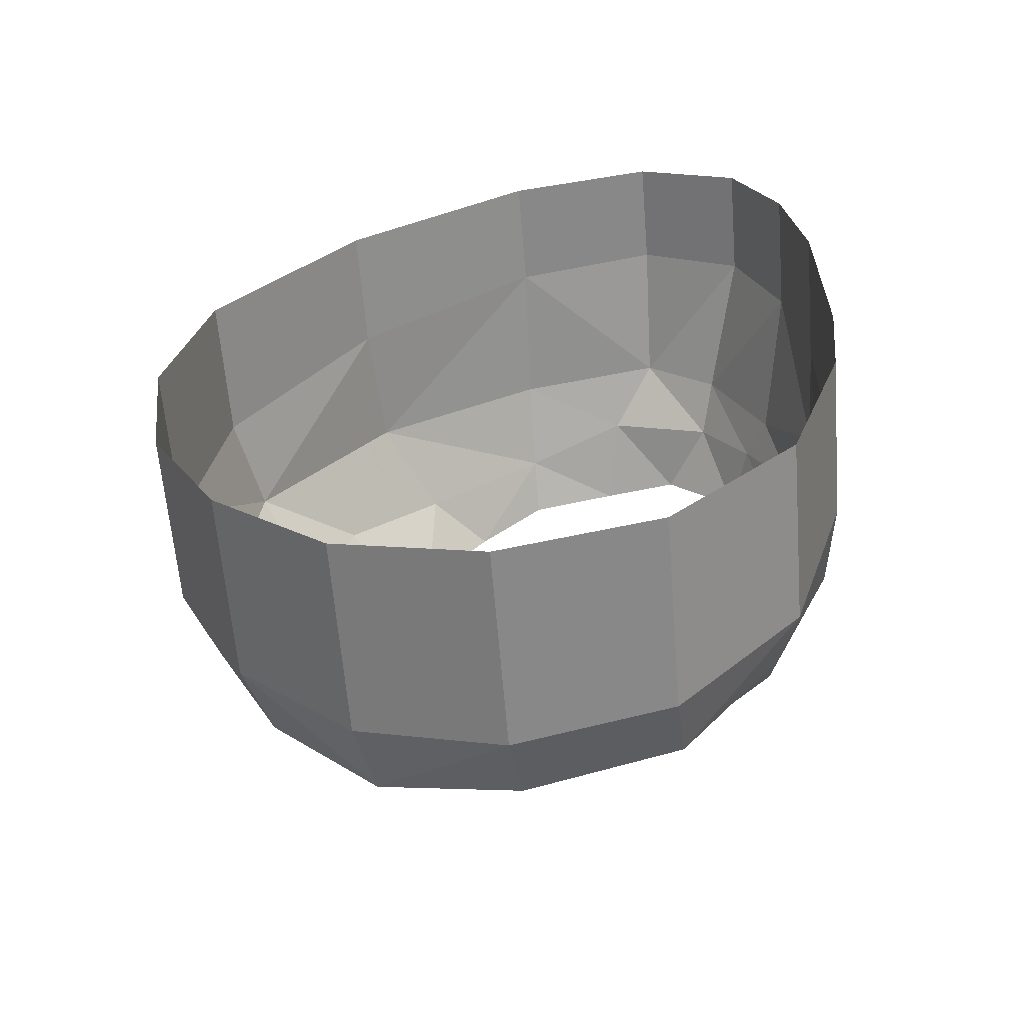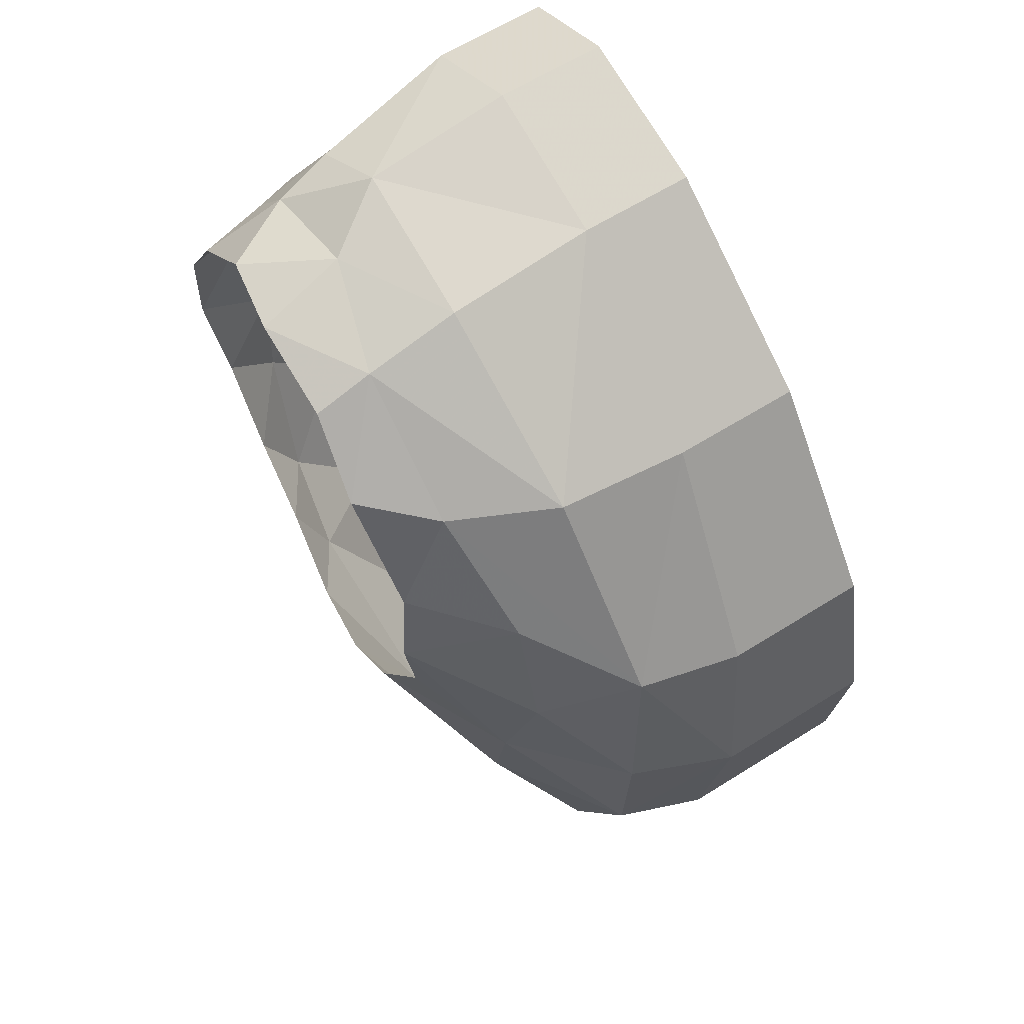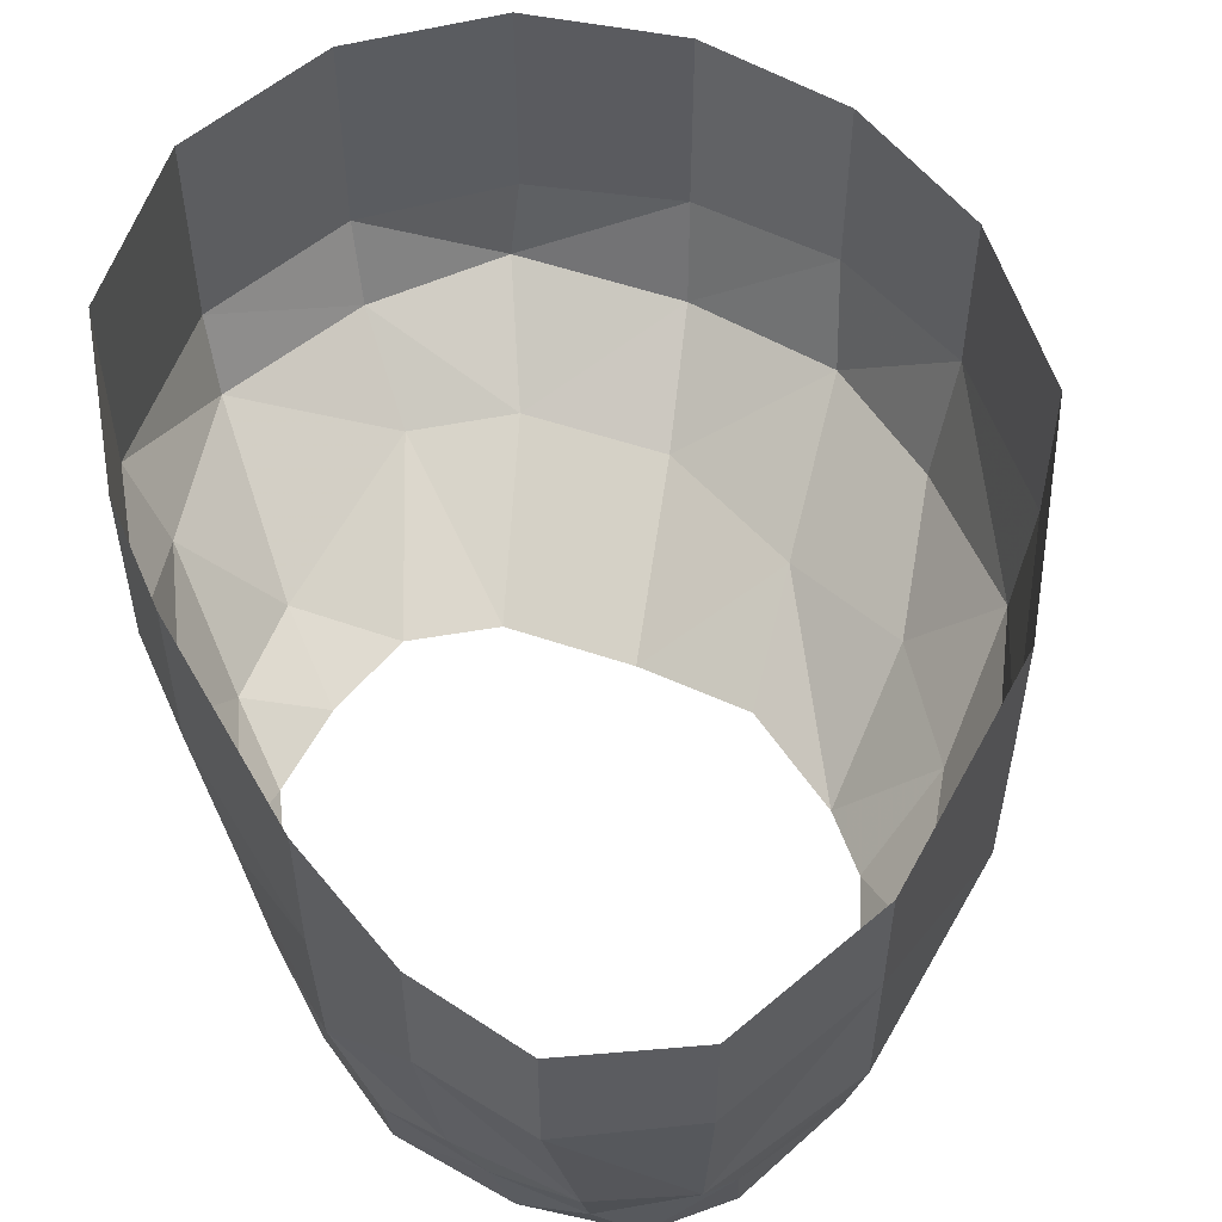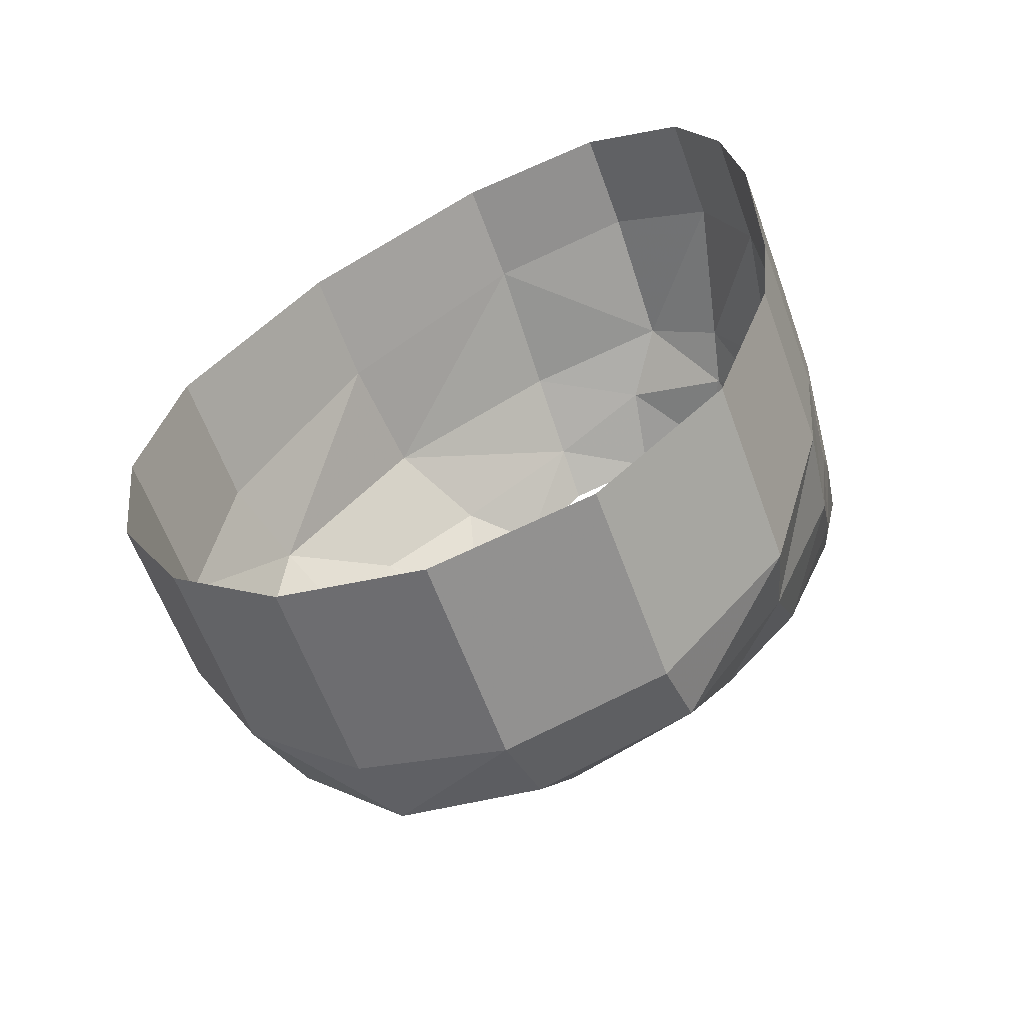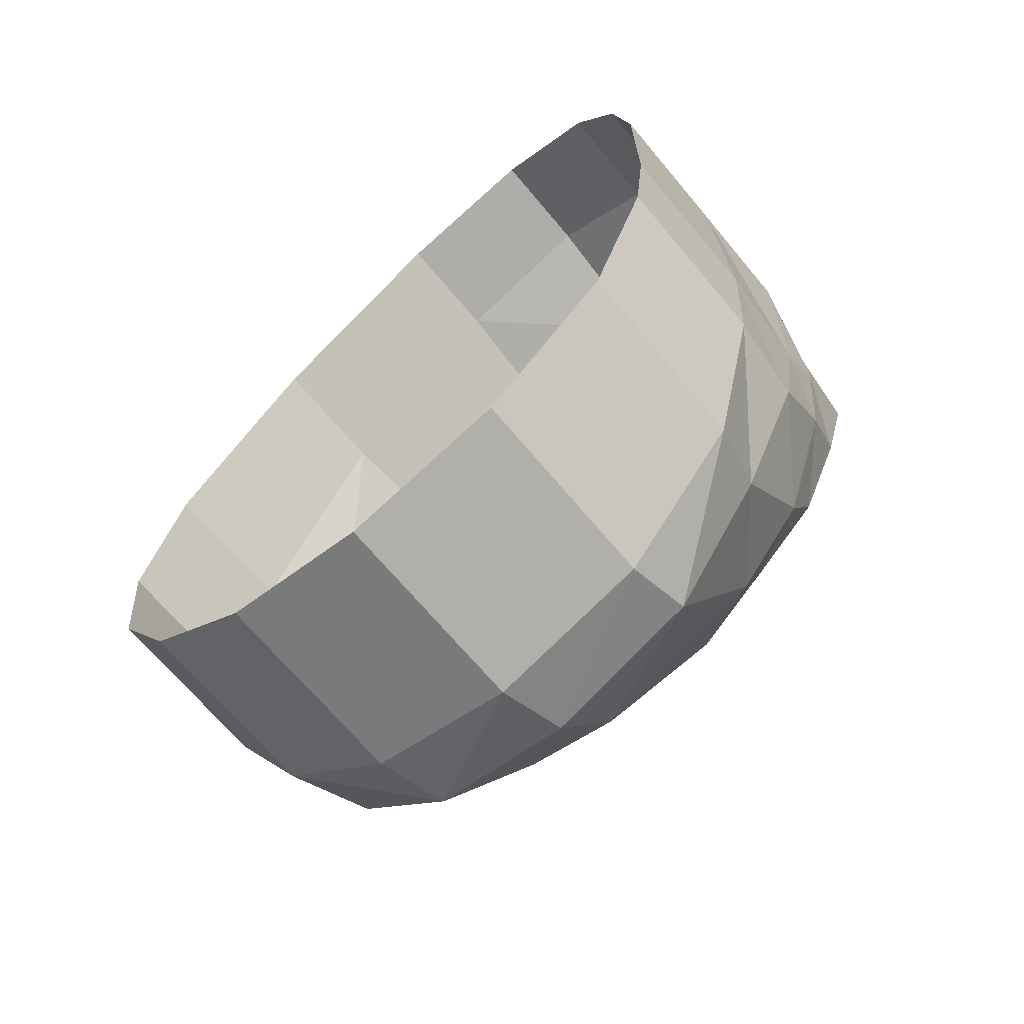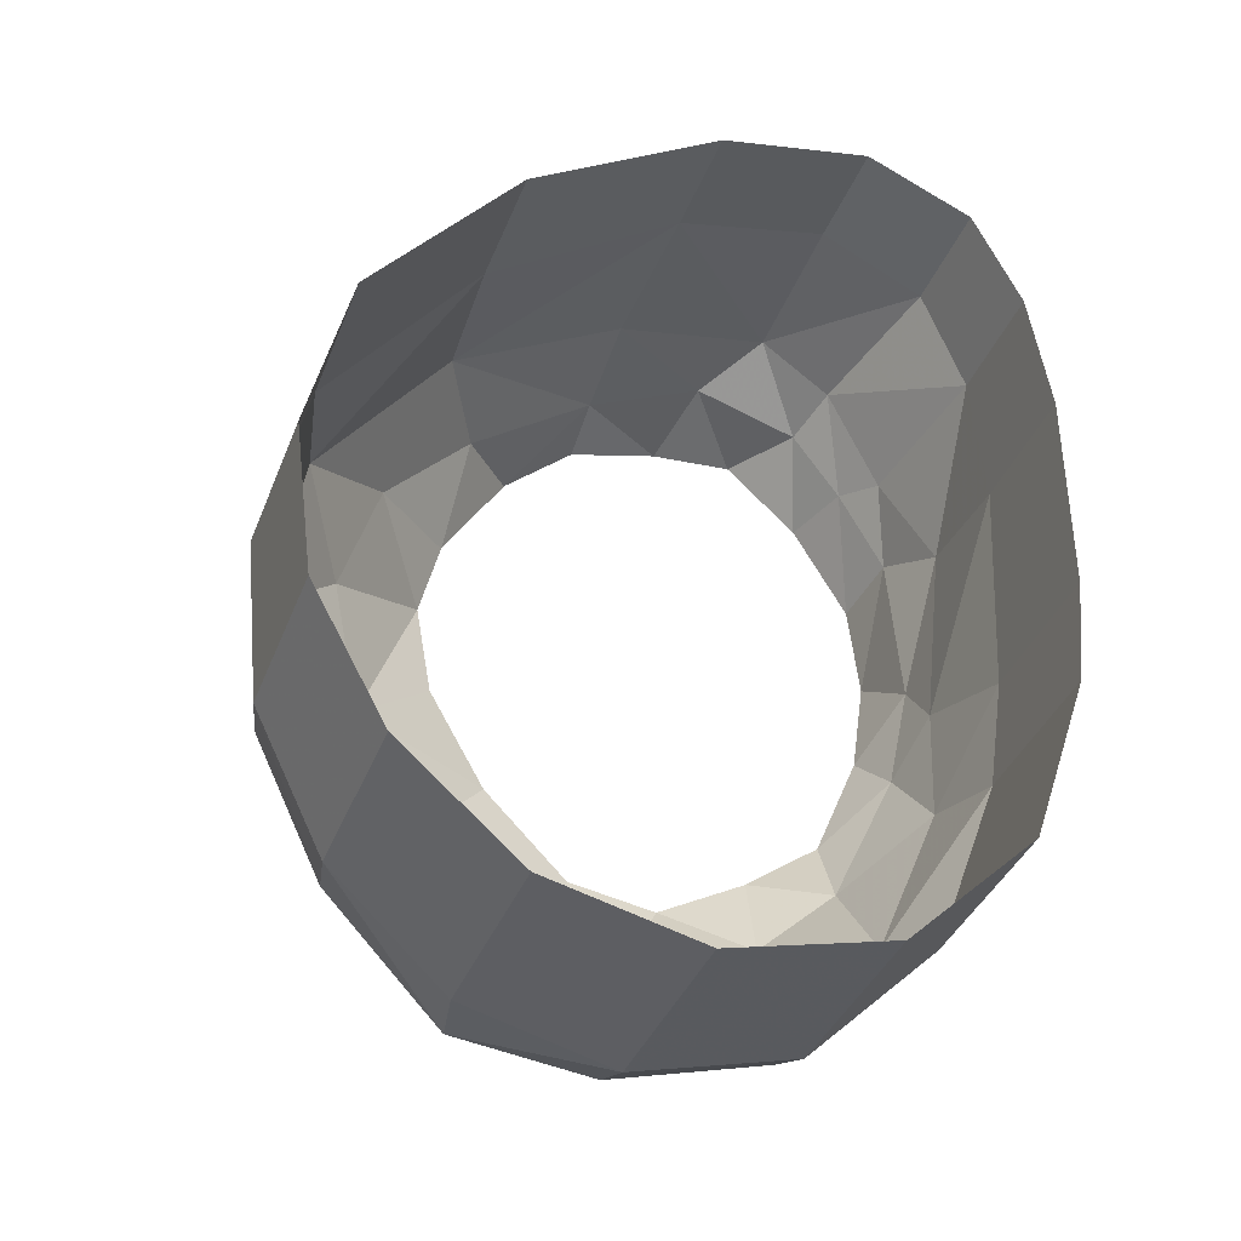
<metadata>
{"format":"obj","ext":"obj","renderer":"f3d","projection":"perspective","resolution":1024,"background":"white","views":[{"elev":-61.5,"azim":-175.4,"up":"+Z"},{"elev":62.4,"azim":57.5,"up":"+Z"},{"elev":54.2,"azim":-29.1,"up":"+Y"},{"elev":-61.0,"azim":-160.1,"up":"+Z"},{"elev":-68.7,"azim":-140.0,"up":"+Z"},{"elev":-37.9,"azim":160.0,"up":"+Z"}]}
</metadata>
<code>
v 0.92 -0.225 -0.15
v 0.92 0 -0.15
v 0.945 0 0.045
v 0.945 -0.2055 0.045
v 0.894 -0.342 -0.102
v 0.92 -0.225 -0.15
v 0.945 -0.2055 0.045
v 0.9003 -0.3385 0.07052
v 0.894 -0.342 -0.102
v 0.945 -0.2055 0.045
v 0.8675 -0.3135 0.269
v 0.9003 -0.3385 0.07052
v 0.945 -0.2055 0.045
v 0.8675 -0.3135 0.269
v 0.945 -0.2055 0.045
v 0.895 -0.184 0.26
v 0.8675 -0.3135 0.269
v 0.895 -0.184 0.26
v 0.71 -0.161 0.49
v 0.6995 -0.3275 0.5
v 0.8675 -0.3135 0.269
v 0.71 -0.161 0.49
v 0.6995 -0.3275 0.5
v 0.71 -0.161 0.49
v 0.465 -0.145 0.65
v 0.4732 -0.3367 0.639
v 0.6995 -0.3275 0.5
v 0.465 -0.145 0.65
v 0.276 -0.3295 0.673
v 0.4732 -0.3367 0.639
v 0.465 -0.145 0.65
v 0.276 -0.3295 0.673
v 0.465 -0.145 0.65
v 0.27 -0.1405 0.695
v 0.27 -0.1405 0.695
v 0.135 -0.1465 0.635
v 0.276 -0.3295 0.673
v 0.135 -0.1465 0.635
v 0.1795 -0.343 0.6205
v 0.276 -0.3295 0.673
v 0.276 -0.3295 0.673
v 0.1795 -0.343 0.6205
v 0.1975 -0.419 0.604
v 0.276 -0.3295 0.673
v 0.1975 -0.419 0.604
v 0.335 -0.415 0.642
v 0.335 -0.415 0.642
v 0.1975 -0.419 0.604
v 0.2545 -0.5131 0.6074
v 0.335 -0.415 0.642
v 0.2545 -0.5131 0.6074
v 0.3555 -0.53 0.6145
v 0.3555 -0.53 0.6145
v 0.474 -0.4555 0.607
v 0.335 -0.415 0.642
v 0.335 -0.415 0.642
v 0.474 -0.4555 0.607
v 0.4732 -0.3367 0.639
v 0.3555 -0.53 0.6145
v 0.474 -0.529 0.581
v 0.474 -0.4555 0.607
v 0.474 -0.4555 0.607
v 0.474 -0.529 0.581
v 0.563 -0.5405 0.508
v 0.6345 -0.456 0.4905
v 0.474 -0.4555 0.607
v 0.563 -0.5405 0.508
v 0.6345 -0.456 0.4905
v 0.563 -0.5405 0.508
v 0.6475 -0.5255 0.366
v 0.752 -0.4235 0.347
v 0.6345 -0.456 0.4905
v 0.6475 -0.5255 0.366
v 0.752 -0.4235 0.347
v 0.6475 -0.5255 0.366
v 0.6693 -0.5433 0.2748
v 0.8005 -0.4255 0.192
v 0.752 -0.4235 0.347
v 0.6693 -0.5433 0.2748
v 0.7595 -0.449 0.03101
v 0.8005 -0.4255 0.192
v 0.6693 -0.5433 0.2748
v 0.7595 -0.449 0.03101
v 0.6693 -0.5433 0.2748
v 0.653 -0.5225 0.1385
v 0.653 -0.5225 0.1385
v 0.577 -0.533 0.0185
v 0.7595 -0.449 0.03101
v 0.577 -0.533 0.0185
v 0.716 -0.438 -0.1545
v 0.7595 -0.449 0.03101
v 0.7595 -0.449 0.03101
v 0.716 -0.438 -0.1545
v 0.894 -0.342 -0.102
v 0.716 -0.438 -0.1545
v 0.806 -0.352 -0.2742
v 0.894 -0.342 -0.102
v 0.716 -0.438 -0.1545
v 0.5985 -0.435 -0.285
v 0.806 -0.352 -0.2742
v 0.5985 -0.435 -0.285
v 0.6654 -0.3452 -0.4274
v 0.806 -0.352 -0.2742
v 0.806 -0.352 -0.2742
v 0.6654 -0.3452 -0.4274
v 0.83 -0.2415 -0.315
v 0.806 -0.352 -0.2742
v 0.83 -0.2415 -0.315
v 0.92 -0.225 -0.15
v 0.6654 -0.3452 -0.4274
v 0.685 -0.254 -0.44
v 0.83 -0.2415 -0.315
v 0.83 0 -0.315
v 0.83 -0.2415 -0.315
v 0.685 -0.254 -0.44
v 0.685 0 -0.44
v 0.83 -0.2415 -0.315
v 0.83 0 -0.315
v 0.92 0 -0.15
v 0.92 -0.225 -0.15
v 0.685 0 -0.44
v 0.685 -0.254 -0.44
v 0.5 -0.2585 -0.485
v 0.5 0 -0.485
v 0.3 0 -0.435
v 0.5 0 -0.485
v 0.5 -0.2585 -0.485
v 0.3 -0.2535 -0.435
v 0.14 0 -0.28
v 0.3 0 -0.435
v 0.3 -0.2535 -0.435
v 0.14 -0.238 -0.28
v 0.065 0 -0.06
v 0.14 0 -0.28
v 0.14 -0.238 -0.28
v 0.065 -0.216 -0.06
v 0.05 0 0.08
v 0.065 0 -0.06
v 0.065 -0.216 -0.06
v 0.05 -0.202 0.08
v 0.05 0 0.35
v 0.05 0 0.08
v 0.05 -0.202 0.08
v 0.05 -0.175 0.35
v 0.075 0 0.51
v 0.05 0 0.35
v 0.05 -0.175 0.35
v 0.075 -0.159 0.51
v 0.135 0 0.635
v 0.075 0 0.51
v 0.075 -0.159 0.51
v 0.135 -0.1465 0.635
v 0.27 0 0.695
v 0.135 0 0.635
v 0.135 -0.1465 0.635
v 0.27 -0.1405 0.695
v 0.075 -0.159 0.51
v 0.05 -0.175 0.35
v 0.0515 -0.323 0.3635
v 0.075 -0.159 0.51
v 0.0515 -0.323 0.3635
v 0.1055 -0.362 0.4995
v 0.075 -0.159 0.51
v 0.1055 -0.362 0.4995
v 0.1795 -0.343 0.6205
v 0.1795 -0.343 0.6205
v 0.1055 -0.362 0.4995
v 0.135 -0.4205 0.5195
v 0.1055 -0.362 0.4995
v 0.0775 -0.419 0.413
v 0.135 -0.4205 0.5195
v 0.135 -0.4205 0.5195
v 0.0775 -0.419 0.413
v 0.0905 -0.512 0.4
v 0.135 -0.4205 0.5195
v 0.0905 -0.512 0.4
v 0.161 -0.5135 0.522
v 0.1975 -0.419 0.604
v 0.135 -0.4205 0.5195
v 0.161 -0.5135 0.522
v 0.4725 -0.5251 -0.09395
v 0.3647 -0.5126 -0.1211
v 0.4745 -0.4345 -0.3235
v 0.4725 -0.5251 -0.09395
v 0.4745 -0.4345 -0.3235
v 0.5985 -0.435 -0.285
v 0.5985 -0.435 -0.285
v 0.4745 -0.4345 -0.3235
v 0.4905 -0.3525 -0.445
v 0.4745 -0.4345 -0.3235
v 0.2947 -0.3421 -0.3961
v 0.4905 -0.3525 -0.445
v 0.4905 -0.3525 -0.445
v 0.2947 -0.3421 -0.3961
v 0.3 -0.2535 -0.435
v 0.4745 -0.4345 -0.3235
v 0.2625 -0.4545 -0.185
v 0.2947 -0.3421 -0.3961
v 0.1645 -0.331 -0.232
v 0.2947 -0.3421 -0.3961
v 0.2625 -0.4545 -0.185
v 0.1645 -0.331 -0.232
v 0.2625 -0.4545 -0.185
v 0.163 -0.443 -0.095
v 0.0795 -0.3345 -0.029
v 0.1645 -0.331 -0.232
v 0.163 -0.443 -0.095
v 0.0795 -0.3345 -0.029
v 0.163 -0.443 -0.095
v 0.087 -0.4255 0.0745
v 0.065 -0.351 0.1305
v 0.0795 -0.3345 -0.029
v 0.087 -0.4255 0.0745
v 0.065 -0.351 0.1305
v 0.087 -0.4255 0.0745
v 0.0655 -0.41 0.2035
v 0.0515 -0.323 0.3635
v 0.065 -0.351 0.1305
v 0.0655 -0.41 0.2035
v 0.0515 -0.323 0.3635
v 0.0655 -0.41 0.2035
v 0.0775 -0.419 0.413
v 0.0775 -0.419 0.413
v 0.0655 -0.41 0.2035
v 0.0775 -0.5095 0.274
v 0.0655 -0.41 0.2035
v 0.087 -0.4255 0.0745
v 0.1021 -0.495 0.1411
v 0.0795 -0.3345 -0.029
v 0.065 -0.351 0.1305
v 0.05 -0.202 0.08
v 0.087 -0.4255 0.0745
v 0.163 -0.443 -0.095
v 0.161 -0.4915 0.0005
v 0.065 -0.216 -0.06
v 0.1645 -0.331 -0.232
v 0.0795 -0.3345 -0.029
v 0.163 -0.443 -0.095
v 0.2625 -0.4545 -0.185
v 0.2555 -0.498 -0.0675
v 0.2947 -0.3421 -0.3961
v 0.1645 -0.331 -0.232
v 0.14 -0.238 -0.28
v 0.3647 -0.5126 -0.1211
v 0.2625 -0.4545 -0.185
v 0.4745 -0.4345 -0.3235
v 0.3647 -0.5126 -0.1211
v 0.2555 -0.498 -0.0675
v 0.2625 -0.4545 -0.185
v 0.163 -0.443 -0.095
v 0.2555 -0.498 -0.0675
v 0.161 -0.4915 0.0005
v 0.087 -0.4255 0.0745
v 0.161 -0.4915 0.0005
v 0.1021 -0.495 0.1411
v 0.0655 -0.41 0.2035
v 0.1021 -0.495 0.1411
v 0.0775 -0.5095 0.274
v 0.0775 -0.419 0.413
v 0.0775 -0.5095 0.274
v 0.0905 -0.512 0.4
v 0.1055 -0.362 0.4995
v 0.0515 -0.323 0.3635
v 0.0775 -0.419 0.413
v 0.05 -0.175 0.35
v 0.065 -0.351 0.1305
v 0.0515 -0.323 0.3635
v 0.05 -0.175 0.35
v 0.05 -0.202 0.08
v 0.065 -0.351 0.1305
v 0.0795 -0.3345 -0.029
v 0.05 -0.202 0.08
v 0.065 -0.216 -0.06
v 0.065 -0.216 -0.06
v 0.14 -0.238 -0.28
v 0.1645 -0.331 -0.232
v 0.2947 -0.3421 -0.3961
v 0.14 -0.238 -0.28
v 0.3 -0.2535 -0.435
v 0.4905 -0.3525 -0.445
v 0.3 -0.2535 -0.435
v 0.5 -0.2585 -0.485
v 0.6654 -0.3452 -0.4274
v 0.4905 -0.3525 -0.445
v 0.5 -0.2585 -0.485
v 0.6654 -0.3452 -0.4274
v 0.5 -0.2585 -0.485
v 0.685 -0.254 -0.44
v 0.5985 -0.435 -0.285
v 0.4905 -0.3525 -0.445
v 0.6654 -0.3452 -0.4274
v 0.5985 -0.435 -0.285
v 0.716 -0.438 -0.1545
v 0.4725 -0.5251 -0.09395
v 0.716 -0.438 -0.1545
v 0.577 -0.533 0.0185
v 0.4725 -0.5251 -0.09395
v 0.8005 -0.4255 0.192
v 0.7595 -0.449 0.03101
v 0.9003 -0.3385 0.07052
v 0.752 -0.4235 0.347
v 0.8005 -0.4255 0.192
v 0.8675 -0.3135 0.269
v 0.6345 -0.456 0.4905
v 0.752 -0.4235 0.347
v 0.8675 -0.3135 0.269
v 0.6995 -0.3275 0.5
v 0.6995 -0.3275 0.5
v 0.474 -0.4555 0.607
v 0.6345 -0.456 0.4905
v 0.1975 -0.419 0.604
v 0.161 -0.5135 0.522
v 0.2545 -0.5131 0.6074
v 0.1795 -0.343 0.6205
v 0.135 -0.4205 0.5195
v 0.1975 -0.419 0.604
v 0.135 -0.1465 0.635
v 0.075 -0.159 0.51
v 0.1795 -0.343 0.6205
v 0.27 0 0.695
v 0.27 -0.1405 0.695
v 0.465 -0.145 0.65
v 0.465 0 0.65
v 0.335 -0.415 0.642
v 0.4732 -0.3367 0.639
v 0.276 -0.3295 0.673
v 0.6995 -0.3275 0.5
v 0.4732 -0.3367 0.639
v 0.474 -0.4555 0.607
v 0.465 0 0.65
v 0.465 -0.145 0.65
v 0.71 -0.161 0.49
v 0.71 0 0.49
v 0.71 0 0.49
v 0.71 -0.161 0.49
v 0.895 -0.184 0.26
v 0.895 0 0.26
v 0.895 0 0.26
v 0.895 -0.184 0.26
v 0.945 -0.2055 0.045
v 0.945 0 0.045
v 0.8005 -0.4255 0.192
v 0.9003 -0.3385 0.07052
v 0.8675 -0.3135 0.269
v 0.7595 -0.449 0.03101
v 0.894 -0.342 -0.102
v 0.9003 -0.3385 0.07052
v 0.894 -0.342 -0.102
v 0.806 -0.352 -0.2742
v 0.92 -0.225 -0.15
g mesh7450659
f 1 2 3
f 3 4 1
f 5 6 7
f 8 9 10
f 11 12 13
f 14 15 16
f 17 18 19
f 20 21 22
f 23 24 25
f 26 27 28
f 29 30 31
f 32 33 34
f 35 36 37
f 38 39 40
f 41 42 43
f 44 45 46
f 47 48 49
f 50 51 52
f 53 54 55
f 56 57 58
f 59 60 61
f 62 63 64
f 65 66 67
f 68 69 70
f 71 72 73
f 74 75 76
f 77 78 79
f 80 81 82
f 83 84 85
f 86 87 88
f 89 90 91
f 92 93 94
f 95 96 97
f 98 99 100
f 101 102 103
f 104 105 106
f 107 108 109
f 110 111 112
f 113 114 115
f 115 116 113
f 117 118 119
f 119 120 117
f 121 122 123
f 123 124 121
f 125 126 127
f 127 128 125
f 129 130 131
f 131 132 129
f 133 134 135
f 135 136 133
f 137 138 139
f 139 140 137
f 141 142 143
f 143 144 141
f 145 146 147
f 147 148 145
f 149 150 151
f 151 152 149
f 153 154 155
f 155 156 153
f 157 158 159
f 160 161 162
f 163 164 165
f 166 167 168
f 169 170 171
f 172 173 174
f 175 176 177
f 178 179 180
f 181 182 183
f 184 185 186
f 187 188 189
f 190 191 192
f 193 194 195
f 196 197 198
f 199 200 201
f 202 203 204
f 205 206 207
f 208 209 210
f 211 212 213
f 214 215 216
f 217 218 219
f 220 221 222
f 223 224 225
f 226 227 228
f 229 230 231
f 232 233 234
f 235 236 237
f 238 239 240
f 241 242 243
f 244 245 246
f 247 248 249
f 250 251 252
f 253 254 255
f 256 257 258
f 259 260 261
f 262 263 264
f 265 266 267
f 268 269 270
f 271 272 273
f 274 275 276
f 277 278 279
f 280 281 282
f 283 284 285
f 286 287 288
f 289 290 291
f 292 293 294
f 295 296 297
f 298 299 300
f 301 302 303
f 304 305 306
f 306 307 304
f 308 309 310
f 311 312 313
f 314 315 316
f 317 318 319
f 320 321 322
f 322 323 320
f 324 325 326
f 327 328 329
f 330 331 332
f 332 333 330
f 334 335 336
f 336 337 334
f 338 339 340
f 340 341 338
f 342 343 344
f 345 346 347
f 348 349 350

</code>
